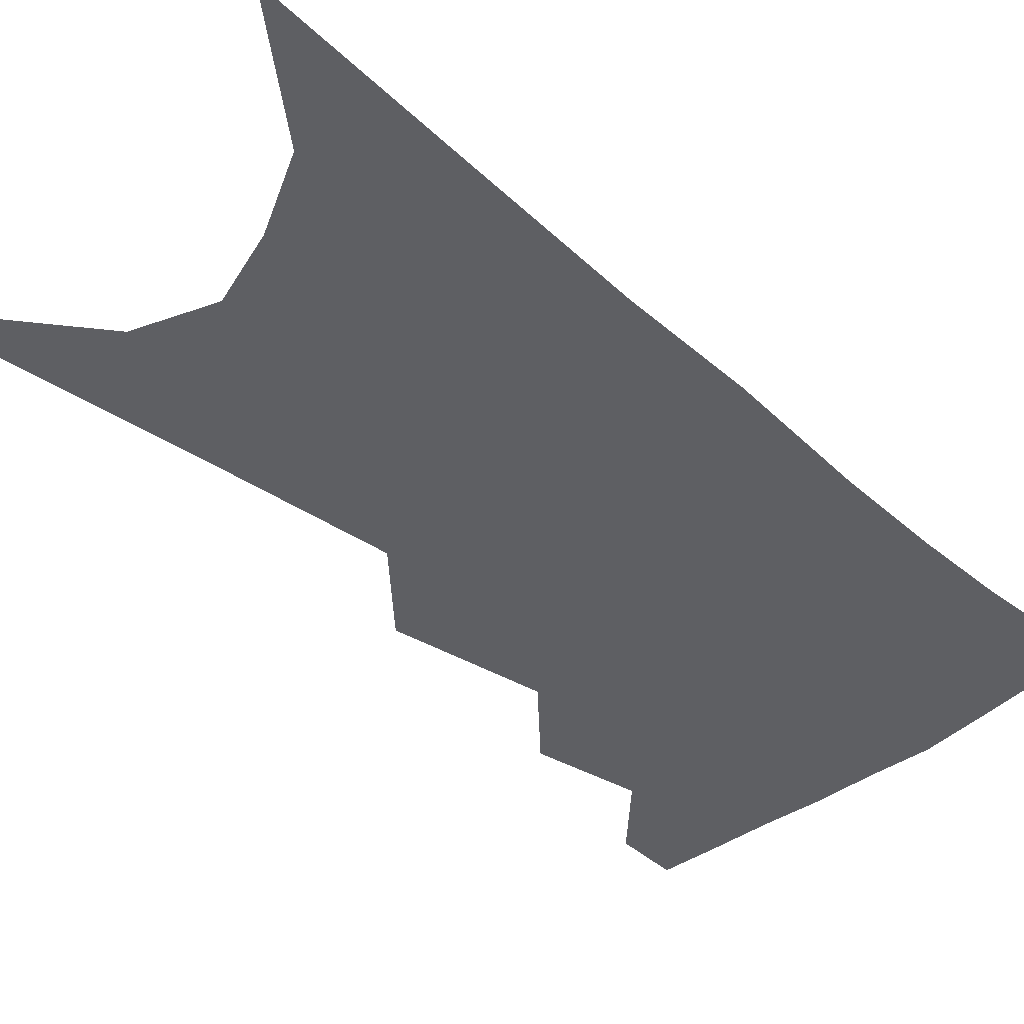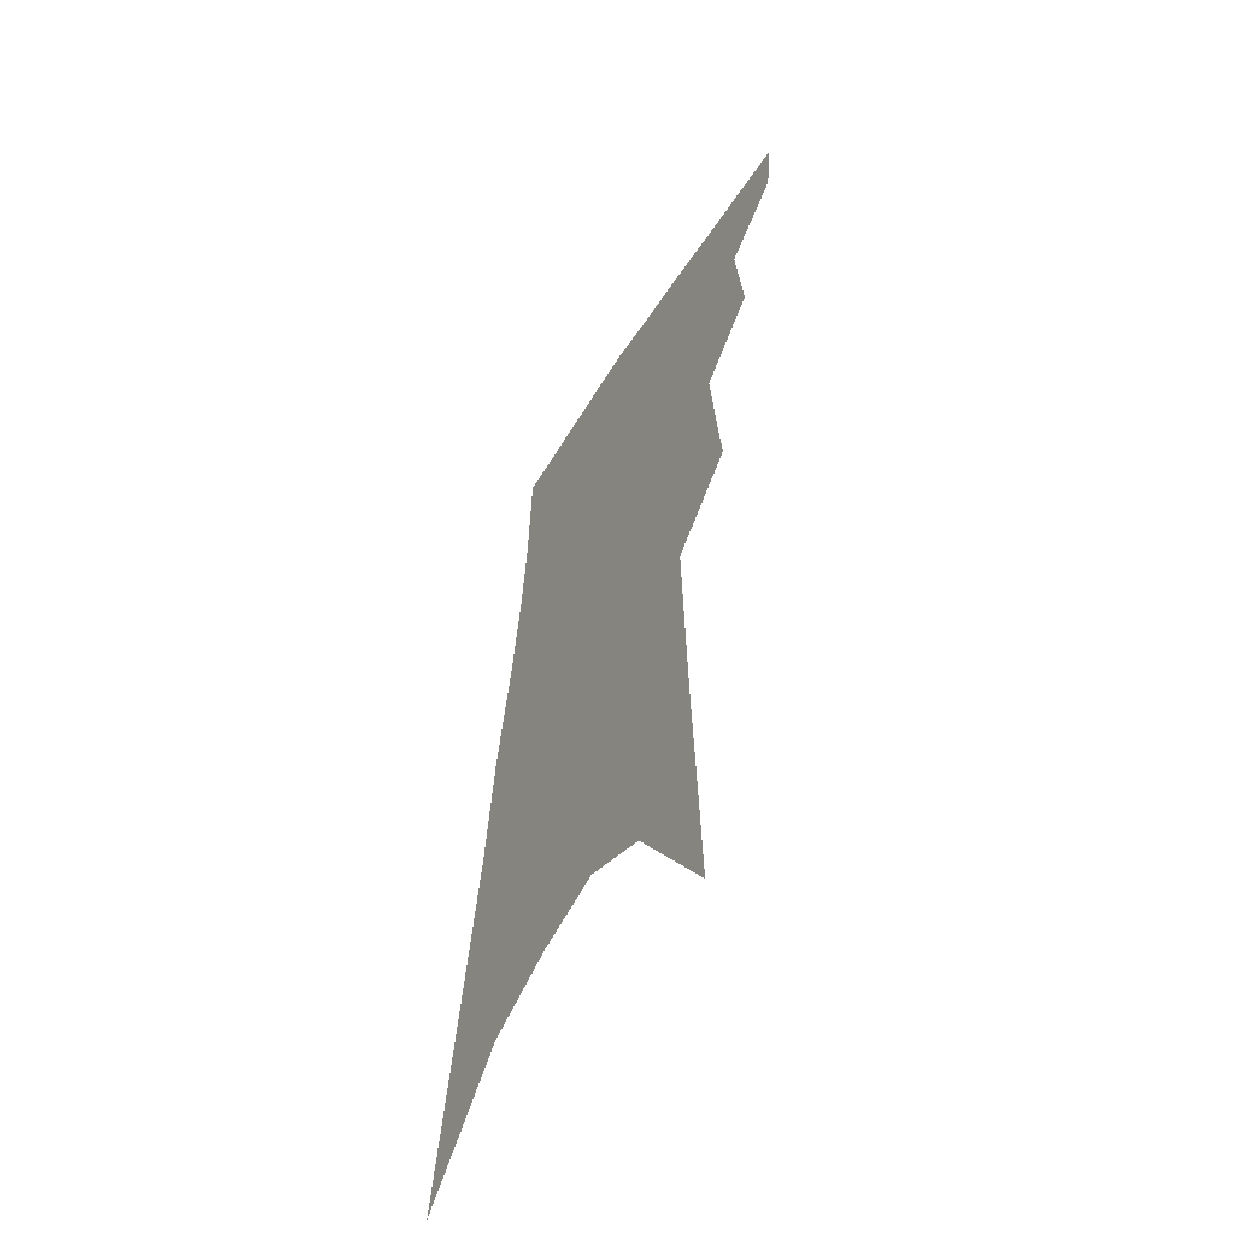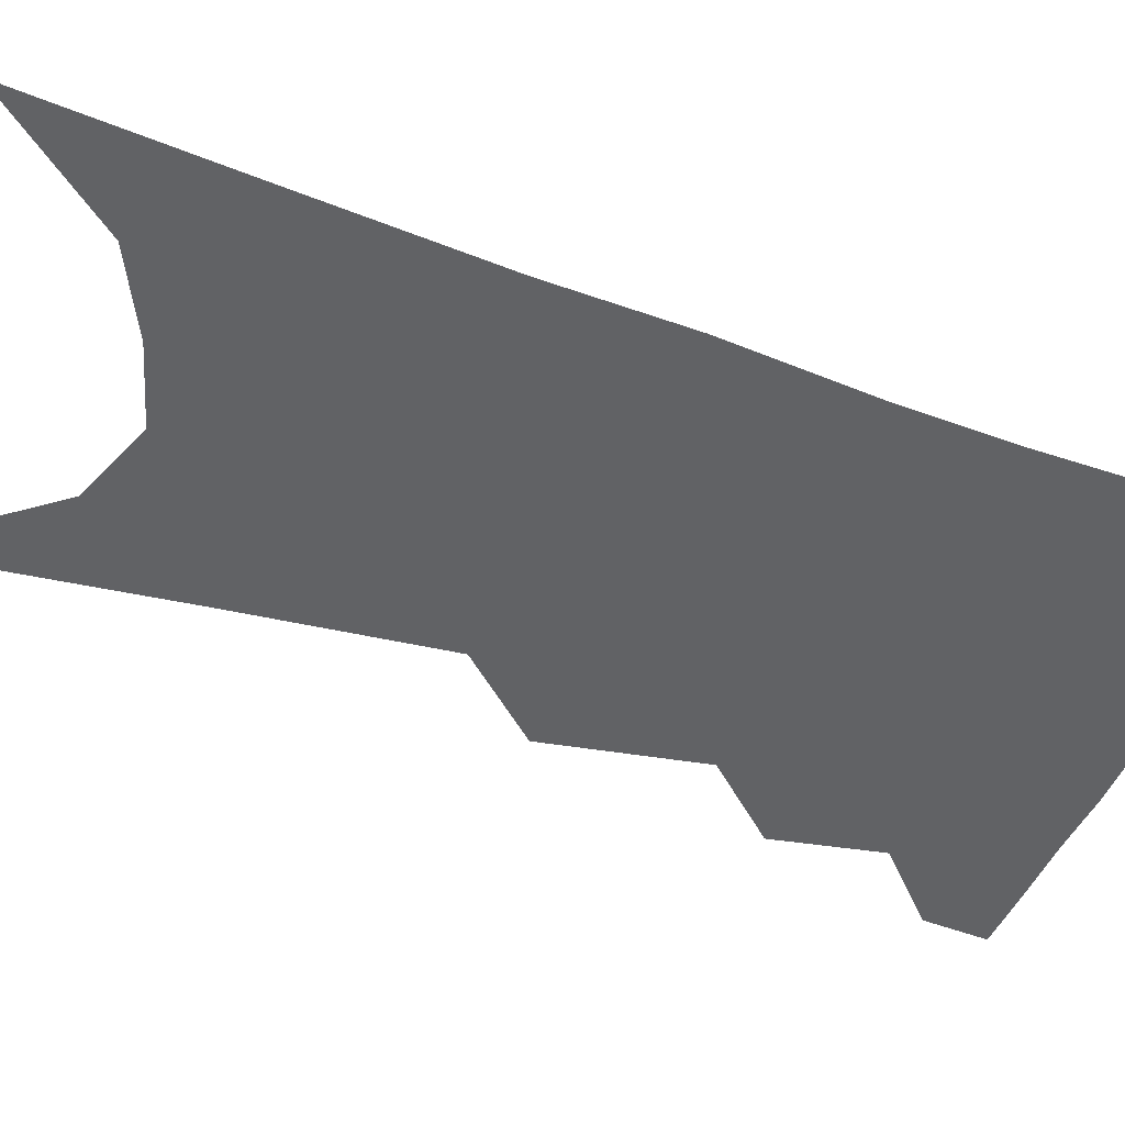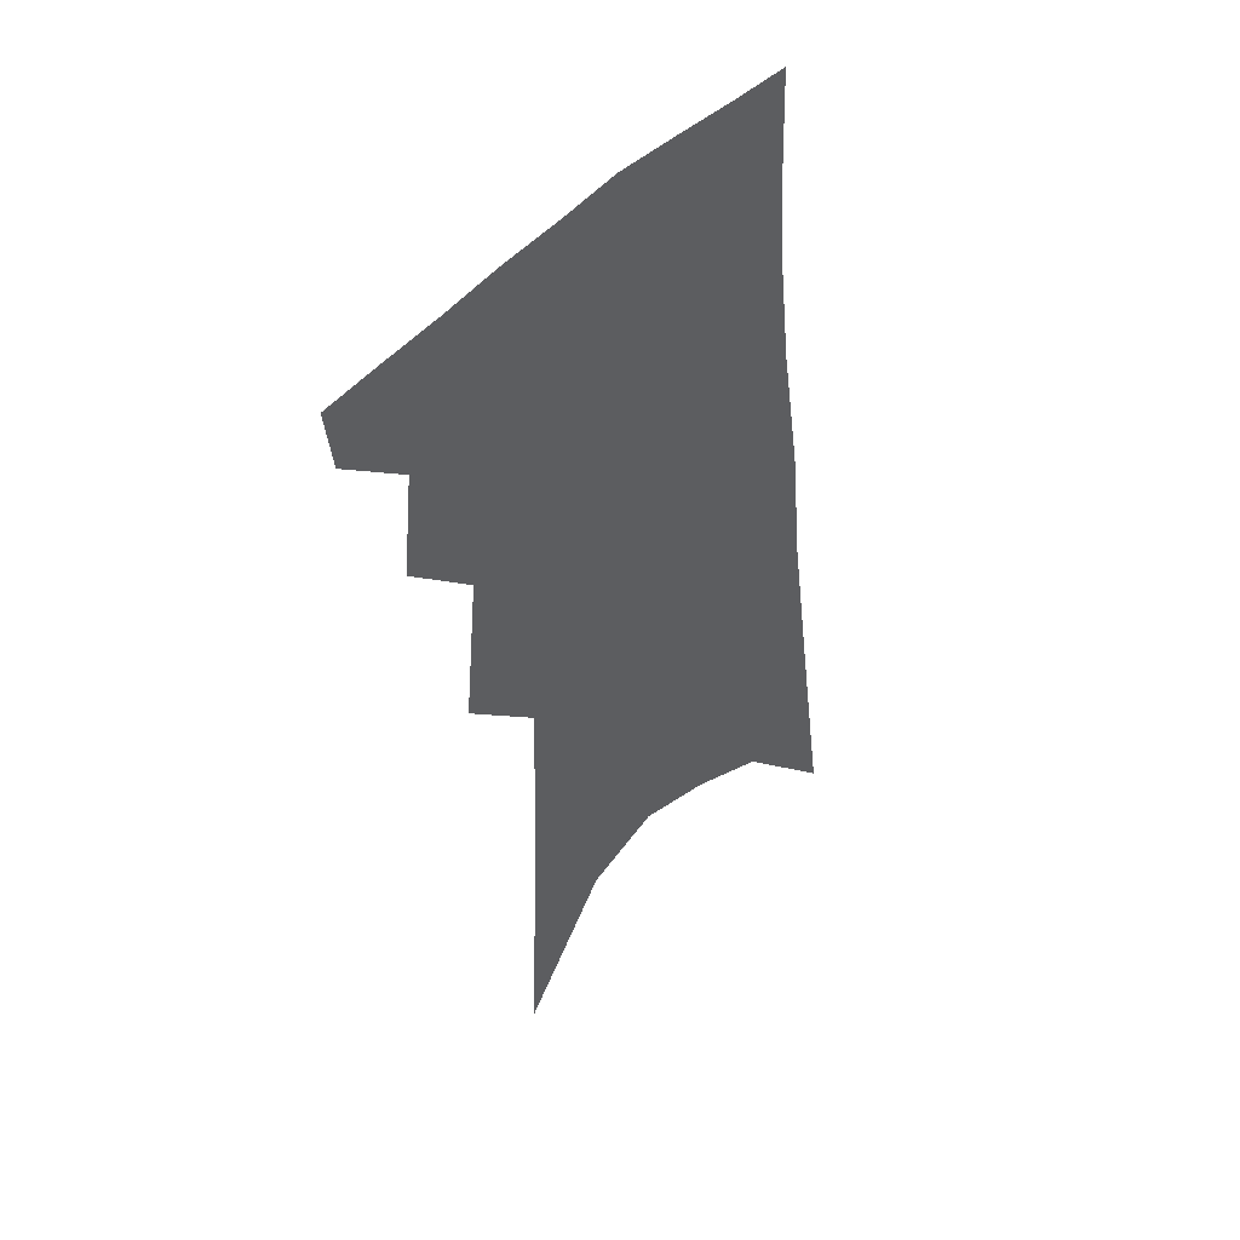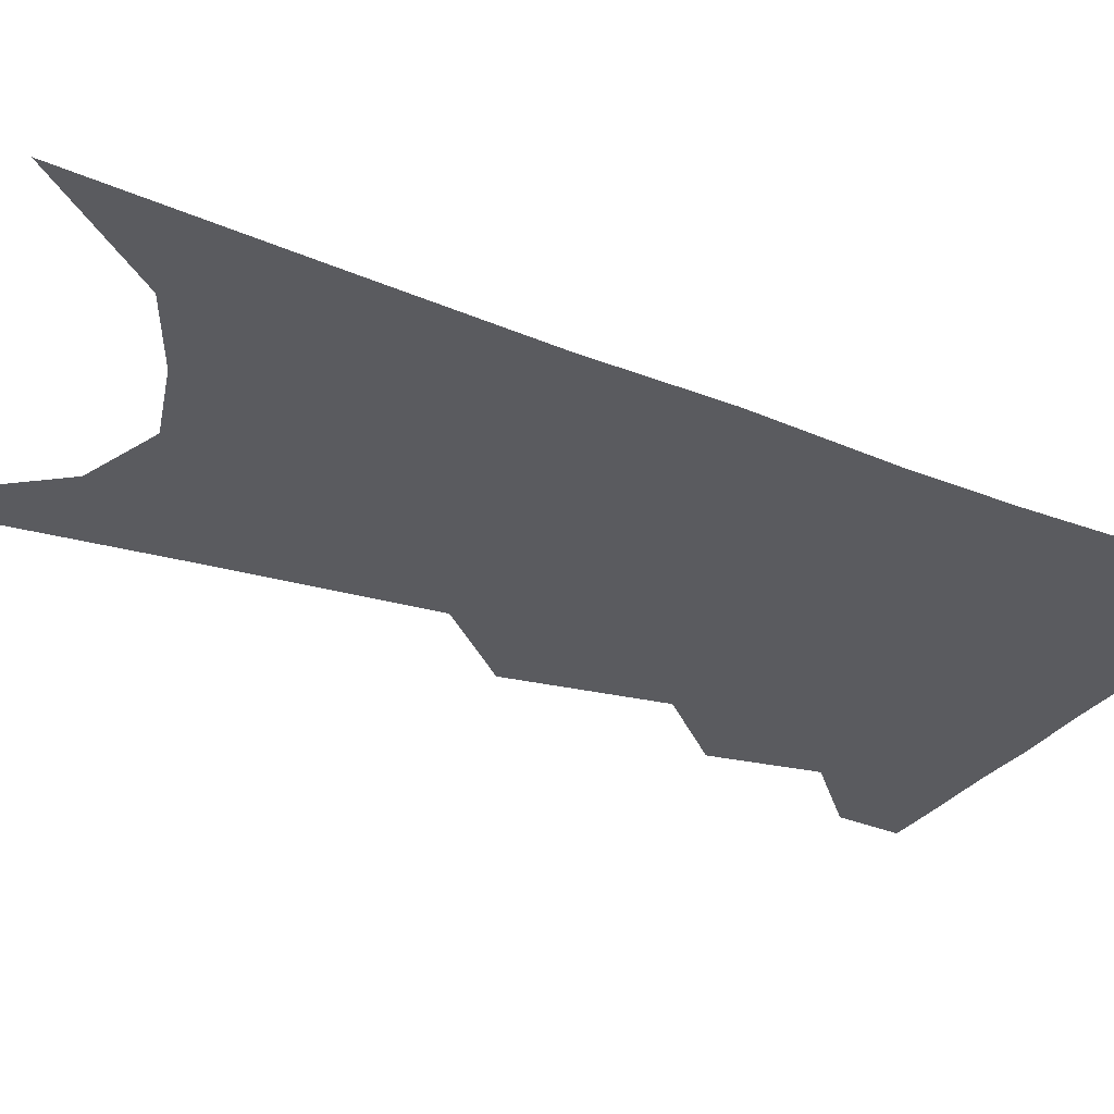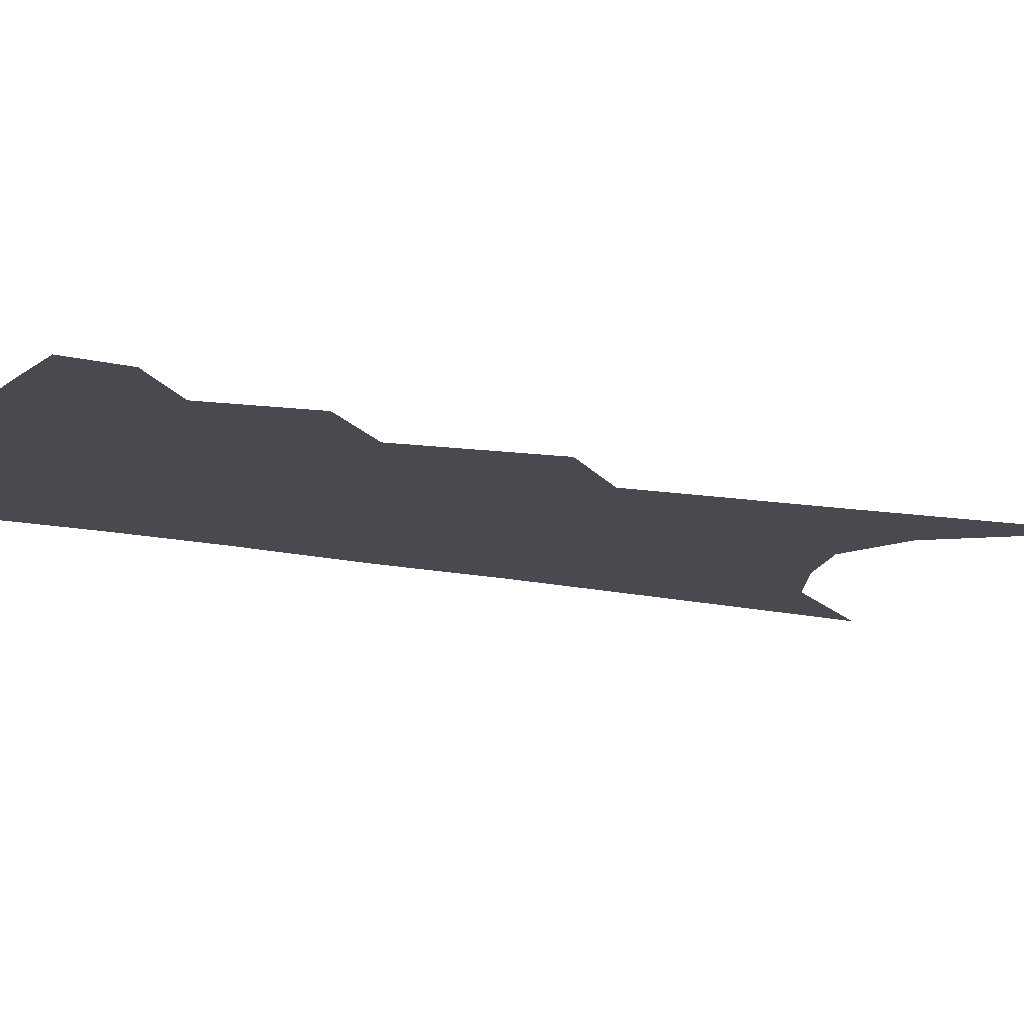
<metadata>
{"format":"obj","ext":"obj","renderer":"f3d","projection":"perspective","resolution":1024,"background":"white","views":[{"elev":-41.7,"azim":49.6,"up":"+Z"},{"elev":-56.8,"azim":-120.4,"up":"+Y"},{"elev":-50.6,"azim":74.6,"up":"+Z"},{"elev":47.8,"azim":-44.9,"up":"+Y"},{"elev":-32.9,"azim":67.3,"up":"+Z"},{"elev":-13.6,"azim":-112.0,"up":"+Z"}]}
</metadata>
<code>
v 505.6 345 0
v 503.3 362.9 0
v 522 298.9 0
v 525.3 329.4 0
v 523.5 348.1 0
v 520.5 365.8 0
v 537.8 236.2 0
v 542.1 280.6 0
v 543.9 310.8 0
v 543.5 332.9 0
v 541.2 350.8 0
v 538.2 368.5 0
v 555.3 80.49 0
v 558.3 157.2 0
v 560 215.7 0
v 560.2 253.4 0
v 561.9 290 0
v 562.6 316.5 0
v 561.4 335.9 0
v 558.9 353.6 0
v 555.6 372 0
v 582.1 122.7 0
v 581.1 182 0
v 580.2 227.6 0
v 580 264.6 0
v 580.1 295.4 0
v 580.2 320.3 0
v 579.2 338.5 0
v 577.5 355.7 0
v 573.6 374.4 0
v 603.9 133.4 0
v 601.2 183.7 0
v 599 234.3 0
v 598.1 269.9 0
v 597.5 298.4 0
v 597 321.6 0
v 596.5 340.6 0
v 595.1 357.8 0
v 591.1 377.5 0
v 626.2 128.7 0
v 621 187.5 0
v 617.5 234.9 0
v 615.8 269.7 0
v 614.5 299.2 0
v 613.8 322.6 0
v 613.4 341.6 0
v 613 359.2 0
v 610.2 377.7 0
v 649.7 119.2 0
v 642.7 178.6 0
v 637.8 226.1 0
v 635.2 261.7 0
v 632.5 294.4 0
v 630.6 321.7 0
v 630.3 342.5 0
v 630.1 360.5 0
v 629 377.7 0
v 680.5 86.32 0
v 671.3 149.5 0
v 663.7 202.9 0
v 659.7 242.1 0
v 653.2 283.8 0
v 649.6 315 0
v 647.5 340.6 0
v 646.8 361.1 0
v 646.2 378.1 0
v 721 391 0
f 4 5 1
f 1 5 2
f 5 6 2
f 8 9 3
f 3 9 4
f 9 10 4
f 4 10 5
f 10 11 5
f 5 11 6
f 11 12 6
f 15 16 7
f 7 16 8
f 16 17 8
f 8 17 9
f 17 18 9
f 9 18 10
f 18 19 10
f 10 19 11
f 19 20 11
f 11 20 12
f 20 21 12
f 13 22 14
f 22 23 14
f 14 23 15
f 23 24 15
f 15 24 16
f 24 25 16
f 16 25 17
f 25 26 17
f 17 26 18
f 26 27 18
f 18 27 19
f 27 28 19
f 19 28 20
f 28 29 20
f 20 29 21
f 29 30 21
f 22 31 23
f 31 32 23
f 23 32 24
f 32 33 24
f 24 33 25
f 33 34 25
f 25 34 26
f 34 35 26
f 26 35 27
f 35 36 27
f 27 36 28
f 36 37 28
f 28 37 29
f 37 38 29
f 29 38 30
f 38 39 30
f 31 40 32
f 40 41 32
f 32 41 33
f 41 42 33
f 33 42 34
f 42 43 34
f 34 43 35
f 43 44 35
f 35 44 36
f 44 45 36
f 36 45 37
f 45 46 37
f 37 46 38
f 46 47 38
f 38 47 39
f 47 48 39
f 40 49 41
f 49 50 41
f 41 50 42
f 50 51 42
f 42 51 43
f 51 52 43
f 43 52 44
f 52 53 44
f 44 53 45
f 53 54 45
f 45 54 46
f 54 55 46
f 46 55 47
f 55 56 47
f 47 56 48
f 56 57 48
f 49 58 50
f 58 59 50
f 50 59 51
f 59 60 51
f 51 60 52
f 60 61 52
f 52 61 53
f 61 62 53
f 53 62 54
f 62 63 54
f 54 63 55
f 63 64 55
f 55 64 56
f 64 65 56
f 56 65 57
f 65 66 57

</code>
